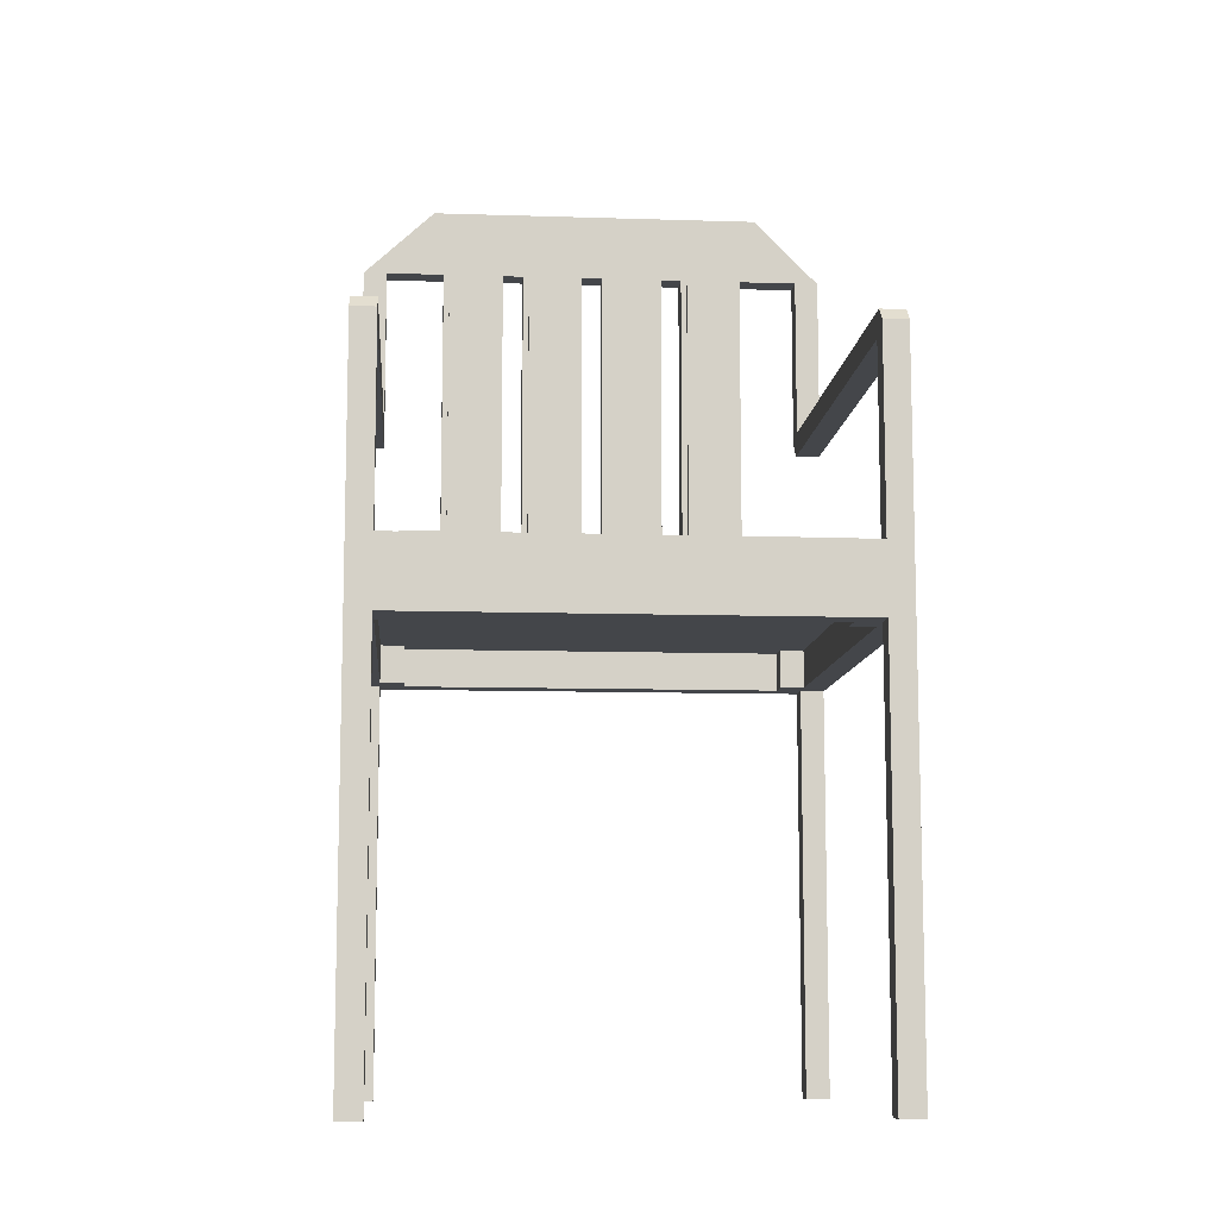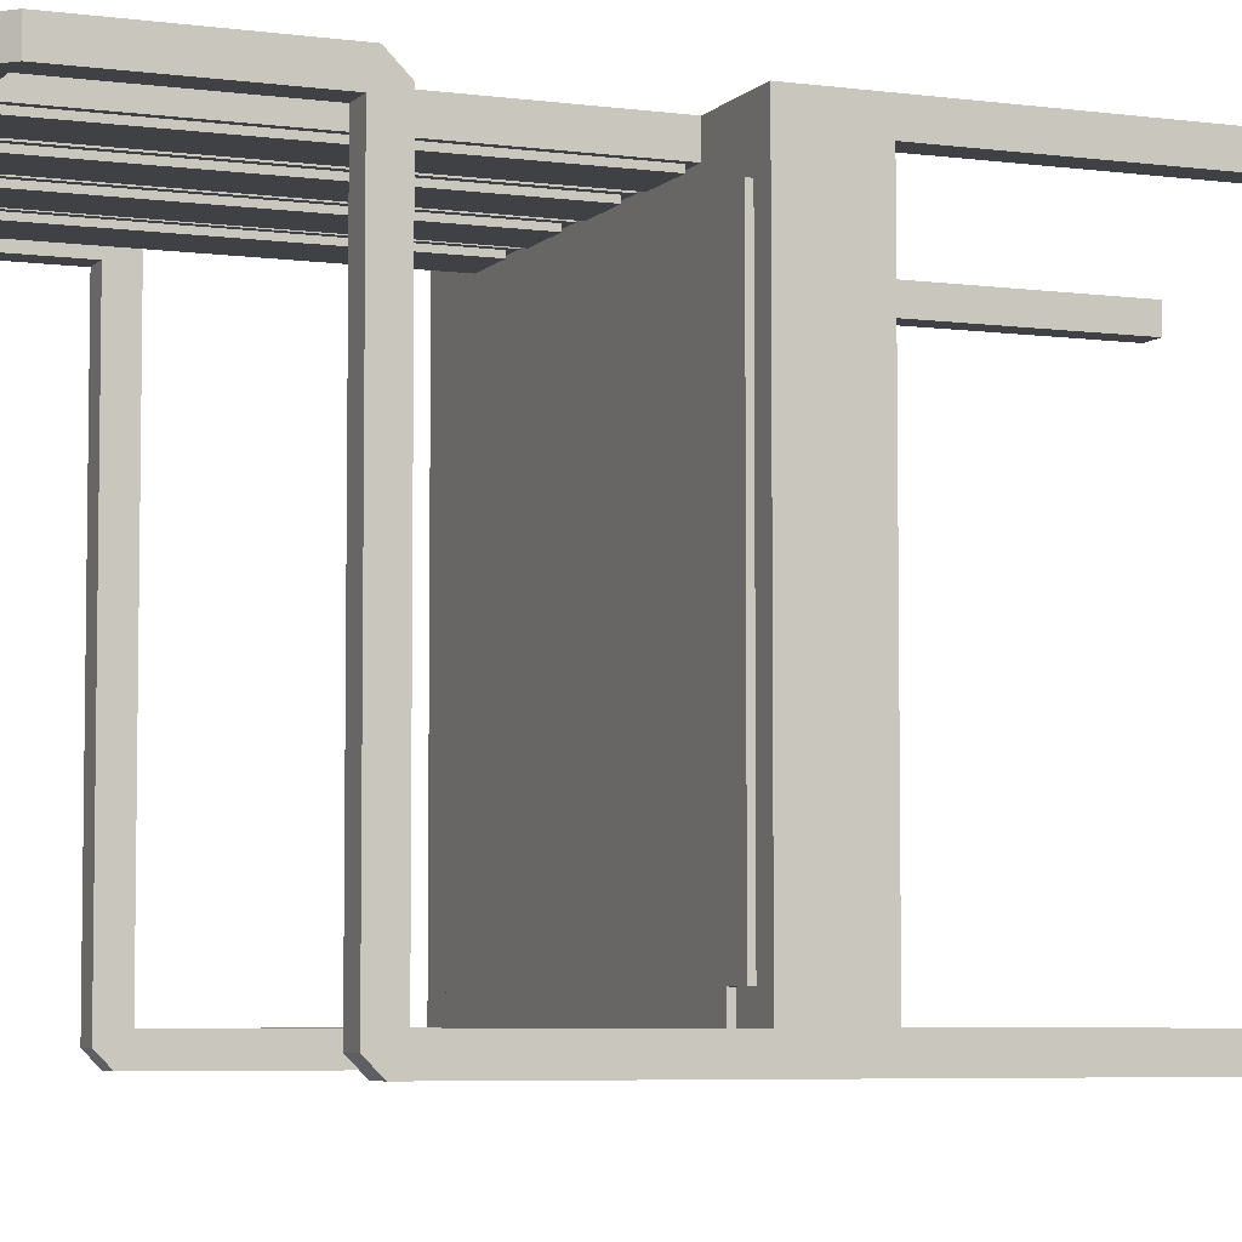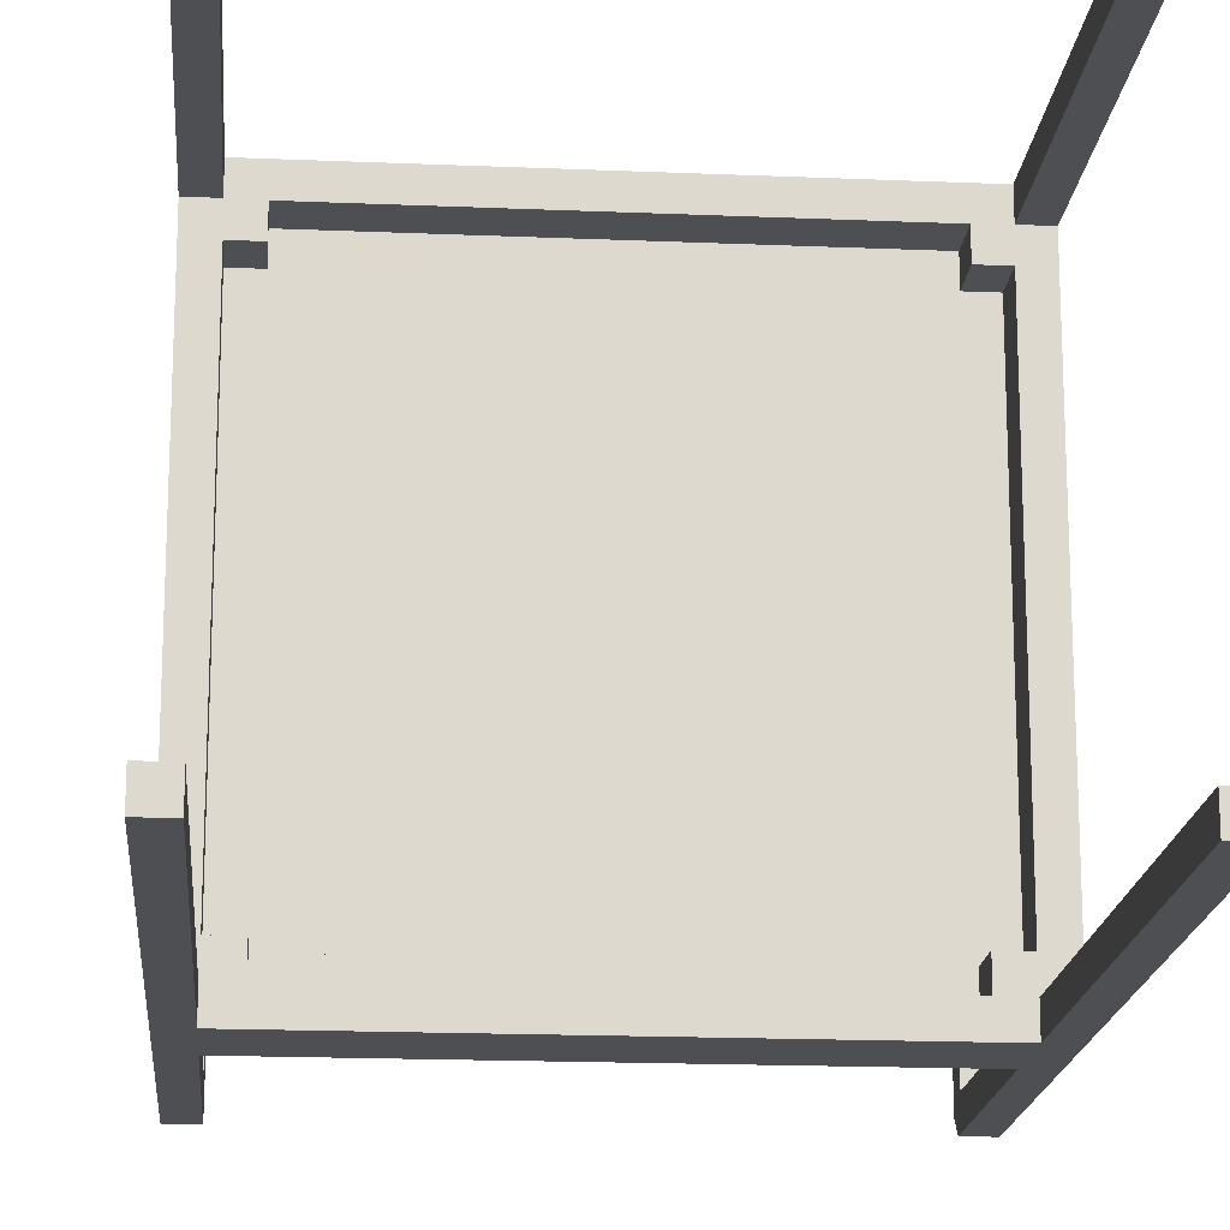
<metadata>
{"format":"obj","ext":"obj","renderer":"f3d","projection":"perspective","resolution":1024,"background":"white","views":[{"elev":-9.8,"azim":175.3,"up":"+Y"},{"elev":-5.6,"azim":-112.6,"up":"+Z"},{"elev":-17.8,"azim":-4.8,"up":"+Z"}]}
</metadata>
<code>
v 0.1894 -0.4903 0.1248
v 0.2104 -0.4903 0.1038
v 0.2104 -0.4903 0.1248
v 0.1894 -0.4903 0.1038
v 0.2104 -0.1284 0.1038
v 0.1894 -0.1284 0.1248
v 0.2104 -0.06952 0.1248
v 0.1894 -0.1284 0.1038
v 0.2104 -0.06952 -0.2749
v 0.1372 -0.06952 0.1248
v -0.1893 -0.1284 0.1038
v -0.1678 -0.1284 0.1034
v 0.2104 -0.1284 -0.2749
v 0.1929 -0.06952 0.0863
v -0.1893 -0.1284 0.1248
v 0.1679 -0.1284 0.1034
v 0.2104 0.1002 -0.2959
v 0.189 -0.1284 0.08233
v 0.1929 -0.06952 -0.2574
v 0.1372 -0.06952 0.1038
v 0.08257 -0.06952 0.1248
v -0.1893 -0.4903 0.1248
v -0.1889 -0.1284 0.08233
v 0.1679 -0.09476 0.1034
v 0.2104 -0.4903 -0.2749
v 0.2104 0.09038 -0.2749
v 0.189 -0.1284 -0.2535
v 0.1719 -0.06952 -0.2574
v 0.08257 -0.06952 0.1038
v 0.1372 0.2545 0.1038
v 0.08257 0.2545 0.1248
v 0.06398 -0.06952 0.1248
v -0.1893 -0.4903 0.1038
v -0.2103 -0.06952 0.1248
v -0.2103 -0.1284 -0.2749
v -0.1678 -0.1284 0.08233
v 0.1679 -0.1284 0.08233
v -0.1678 -0.09476 0.1034
v 0.2104 -0.4903 -0.2959
v 0.1894 -0.1284 -0.2749
v 0.2104 0.09038 0.1102
v 0.1894 0.09038 -0.2749
v 0.189 -0.09476 0.08233
v 0.1679 -0.1284 -0.2745
v 0.1894 -0.06952 -0.2749
v 0.06398 -0.06952 0.1038
v 0.1319 -0.06418 0.1038
v 0.1372 0.2545 0.1248
v 0.009346 -0.06952 0.1248
v -0.2103 -0.4903 0.1038
v -0.1371 -0.06952 0.1248
v -0.2103 -0.4903 0.1248
v -0.2103 -0.1284 0.1038
v -0.1889 -0.1284 -0.2535
v -0.1678 -0.09476 0.08233
v 0.1679 -0.09476 0.08233
v 0.1894 -0.4903 -0.2959
v 0.1894 -0.4903 -0.2749
v -0.1893 -0.1284 -0.2749
v 0.2104 0.105 0.1248
v 0.189 -0.09476 -0.2535
v 0.1679 -0.1284 -0.2535
v 0.1719 -0.06952 -0.2785
v 0.009346 -0.06952 0.1038
v 0.0879 -0.06418 0.1038
v 0.1894 0.2545 0.1248
v 0.1319 0.2491 0.1038
v 0.06398 0.3134 0.1248
v 0.08257 0.2545 0.1038
v 0.009346 0.3134 0.1248
v -0.009248 -0.06952 0.1248
v -0.08248 -0.06952 0.1248
v -0.1371 -0.06952 0.1038
v -0.1678 -0.1284 -0.2535
v -0.1889 -0.09476 -0.2535
v -0.1889 -0.09476 0.08233
v 0.1894 -0.06952 -0.2959
v -0.1893 -0.1284 -0.2959
v 0.2104 0.1114 -0.2847
v 0.1894 0.105 0.1248
v 0.1894 0.09038 0.1102
v 0.1679 -0.09476 -0.2535
v -0.1678 -0.1284 -0.2745
v -0.1371 -0.06952 0.0863
v 0.1372 -0.06952 0.0863
v -0.009248 -0.06952 0.1038
v 0.05865 -0.06418 0.1038
v 0.06398 0.2545 0.1038
v 0.0879 0.2491 0.1038
v 0.0879 -0.06418 0.09958
v 0.1894 0.2545 0.1038
v 0.1465 0.3134 0.1248
v 0.06398 0.2545 0.1248
v 0.009346 0.2545 0.1248
v -0.06388 -0.06952 0.1248
v -0.1371 0.2545 0.1248
v -0.1928 -0.06952 0.0863
v -0.2103 -0.06952 -0.2749
v 0.1894 -0.1284 -0.2959
v 0.1894 0.1002 -0.2959
v -0.1893 -0.4903 -0.2749
v 0.2104 0.1114 0.1038
v -0.1678 -0.09476 -0.2535
v 0.1679 -0.09476 -0.2745
v -0.1678 -0.09476 -0.2745
v -0.1893 -0.06952 -0.2959
v 0.08257 -0.06952 0.0863
v -0.06388 -0.06952 0.1038
v 0.01468 -0.06418 0.1038
v 0.1319 -0.06418 0.09958
v 0.1465 0.3134 0.1038
v 0.1894 0.1114 0.1038
v 0.2104 0.2545 0.1248
v 0.08257 0.3134 0.1038
v -0.009248 0.3134 0.1248
v -0.06388 0.3134 0.1248
v -0.08248 0.2545 0.1248
v -0.1371 0.2545 0.1038
v -0.2103 0.1002 -0.2959
v -0.2103 -0.4903 -0.2749
v -0.1893 -0.4903 -0.2959
v 0.1894 0.1114 -0.2847
v -0.1718 -0.06952 -0.2785
v -0.08248 -0.06952 0.1038
v 0.06398 -0.06952 0.0863
v -0.01458 -0.06418 0.1038
v -0.009248 0.2545 0.1038
v 0.05865 0.2491 0.1038
v 0.01468 0.2491 0.1038
v 0.01468 -0.06418 0.09958
v 0.2104 0.2545 0.1038
v 0.06398 0.3134 0.1038
v -0.009248 0.2545 0.1248
v 0.009346 0.2545 0.1038
v -0.06388 0.2545 0.1248
v -0.1514 0.3134 0.1248
v -0.08248 0.2545 0.1038
v -0.1928 -0.06952 -0.2574
v -0.1893 0.2545 0.1248
v -0.1318 0.2491 0.1038
v -0.2103 -0.4903 -0.2959
v -0.2103 0.09038 -0.2749
v -0.1893 -0.06952 -0.2749
v -0.08781 -0.06418 0.1038
v 0.009346 -0.06952 0.0863
v -0.05855 -0.06418 0.1038
v 0.05865 -0.06418 0.09958
v -0.1514 0.3134 0.1038
v -0.06388 0.2545 0.1038
v -0.1893 0.2545 0.1038
v -0.08781 0.2491 0.1038
v -0.1318 -0.06418 0.1038
v -0.1893 0.1002 -0.2959
v -0.2103 0.105 0.1248
v -0.1718 -0.06952 -0.2574
v -0.009248 -0.06952 0.0863
v -0.01458 0.2491 0.1038
v -0.05855 0.2491 0.1038
v -0.05855 -0.06418 0.09958
v 0.009346 0.3134 0.1038
v -0.2103 0.2545 0.1248
v -0.1893 0.1114 0.1038
v -0.1893 0.1114 -0.2847
v -0.1893 0.09038 -0.2749
v -0.2103 0.09038 0.1102
v -0.2103 0.1114 -0.2847
v -0.06388 -0.06952 0.0863
v -0.08248 -0.06952 0.0863
v -0.1318 -0.06418 0.09958
v -0.01458 -0.06418 0.09958
v -0.2103 0.2545 0.1038
v -0.009248 0.3134 0.1038
v -0.06388 0.3134 0.1038
v -0.1893 0.105 0.1248
v -0.2103 0.1114 0.1038
v -0.08248 0.3134 0.1038
v -0.1893 0.09038 0.1102
v -0.08781 -0.06418 0.09958
v 0.1929 -0.06531 0.0863
v 0.1929 -0.06531 -0.2574
v 0.1372 -0.06531 0.0863
v 0.1719 -0.06531 -0.2574
v 0.1719 -0.06531 -0.2785
v -0.1718 -0.06531 -0.2574
v 0.08257 -0.06531 0.0863
v 0.1319 0.2491 0.09958
v -0.1718 -0.06531 -0.2785
v -0.1928 -0.06531 0.0863
v 0.06398 -0.06531 0.0863
v -0.1371 -0.06531 0.0863
v -0.1928 -0.06531 -0.2574
v 0.009346 -0.06531 0.0863
v 0.0879 0.2491 0.09958
v -0.08248 -0.06531 0.0863
v -0.009248 -0.06531 0.0863
v 0.05865 0.2491 0.09958
v -0.06388 -0.06531 0.0863
v 0.01468 0.2491 0.09958
v -0.08781 0.2491 0.09958
v -0.01458 0.2491 0.09958
v -0.1318 0.2491 0.09958
v -0.05855 0.2491 0.09958
g mesh1_mesh1-geometry
f 1 2 3
f 2 1 4
f 5 3 2
f 1 3 6
f 6 4 1
f 4 5 2
f 3 5 7
f 7 6 3
f 4 6 8
f 5 4 8
f 5 9 7
f 6 7 10
f 6 11 8
f 8 12 5
f 13 9 5
f 14 7 9
f 7 14 10
f 6 10 15
f 11 6 15
f 11 12 8
f 16 5 12
f 13 17 9
f 5 18 13
f 14 9 19
f 10 14 20
f 15 10 21
f 22 11 15
f 11 23 12
f 18 5 16
f 12 24 16
f 25 17 13
f 9 17 26
f 13 18 27
f 19 9 28
f 20 14 29
f 30 10 20
f 21 10 31
f 15 21 32
f 11 22 33
f 15 34 22
f 11 35 23
f 36 12 23
f 18 16 37
f 24 12 38
f 24 37 16
f 17 25 39
f 40 25 13
f 26 17 41
f 42 9 26
f 43 27 18
f 13 27 44
f 28 9 45
f 29 14 46
f 47 20 29
f 10 30 48
f 20 47 30
f 48 31 10
f 31 29 21
f 29 32 21
f 15 32 49
f 22 50 33
f 50 11 33
f 15 51 34
f 22 34 52
f 35 11 53
f 23 35 54
f 55 12 36
f 23 55 36
f 56 18 37
f 12 55 38
f 55 24 38
f 37 24 56
f 25 57 39
f 57 17 39
f 25 40 58
f 13 59 40
f 41 17 60
f 41 42 26
f 9 42 45
f 27 43 61
f 18 56 43
f 44 27 62
f 13 44 35
f 28 45 63
f 46 14 64
f 32 29 46
f 47 29 65
f 30 66 48
f 67 30 47
f 48 68 31
f 29 31 69
f 49 32 70
f 15 49 71
f 50 22 52
f 11 50 53
f 15 72 51
f 73 34 51
f 34 50 52
f 53 34 35
f 54 35 74
f 75 23 54
f 55 23 76
f 24 55 56
f 57 25 58
f 17 57 77
f 40 57 58
f 13 35 59
f 78 40 59
f 60 17 79
f 80 41 60
f 42 41 81
f 42 77 45
f 43 75 61
f 82 27 61
f 56 75 43
f 27 82 62
f 82 44 62
f 83 35 44
f 63 45 77
f 84 14 85
f 64 14 86
f 87 46 64
f 88 32 46
f 65 29 89
f 90 47 65
f 66 30 91
f 66 92 48
f 30 67 69
f 48 92 68
f 31 68 93
f 31 88 69
f 69 89 29
f 93 70 32
f 49 70 94
f 64 71 49
f 15 71 95
f 50 34 53
f 15 95 72
f 51 72 96
f 34 73 97
f 96 73 51
f 98 35 34
f 74 35 83
f 74 75 54
f 23 75 76
f 75 55 76
f 55 75 56
f 77 57 99
f 100 17 77
f 57 40 99
f 35 101 59
f 40 78 99
f 101 78 59
f 100 79 17
f 60 79 102
f 41 80 81
f 80 60 66
f 80 42 81
f 77 42 100
f 61 75 103
f 61 103 82
f 44 82 104
f 44 105 83
f 63 77 106
f 84 73 14
f 84 85 107
f 86 14 108
f 71 64 86
f 46 87 88
f 87 64 109
f 32 88 93
f 47 90 110
f 111 91 30
f 112 66 91
f 66 113 92
f 69 67 89
f 114 30 69
f 92 70 68
f 93 68 70
f 88 31 93
f 114 69 88
f 115 94 70
f 94 64 49
f 95 71 116
f 108 72 95
f 117 96 72
f 97 73 84
f 34 97 98
f 73 96 118
f 119 35 98
f 83 103 74
f 75 74 103
f 77 99 106
f 101 35 120
f 106 99 78
f 78 101 121
f 79 100 122
f 79 112 102
f 60 102 113
f 113 66 60
f 66 112 80
f 42 80 100
f 105 82 103
f 82 105 104
f 105 44 104
f 103 83 105
f 106 123 63
f 124 14 73
f 84 107 125
f 108 14 124
f 126 86 108
f 127 71 86
f 128 88 87
f 109 64 129
f 130 87 109
f 131 91 111
f 111 30 114
f 131 112 91
f 131 92 113
f 70 92 115
f 114 88 132
f 94 115 133
f 64 94 134
f 133 116 71
f 95 116 135
f 72 108 124
f 135 108 95
f 117 136 96
f 72 137 117
f 98 97 138
f 139 118 96
f 118 140 73
f 141 35 119
f 119 98 142
f 35 141 120
f 141 101 120
f 78 141 106
f 101 141 121
f 141 78 121
f 100 80 122
f 112 79 122
f 112 131 102
f 113 102 131
f 122 80 112
f 143 123 106
f 144 124 73
f 84 125 145
f 86 126 127
f 126 108 146
f 71 127 133
f 88 128 134
f 134 129 64
f 87 130 147
f 92 131 111
f 148 111 114
f 115 92 116
f 132 88 134
f 148 114 132
f 133 115 116
f 127 94 133
f 94 127 134
f 136 135 116
f 137 72 124
f 108 135 149
f 135 136 117
f 96 136 139
f 137 135 117
f 98 138 143
f 118 139 150
f 118 151 140
f 152 73 140
f 153 141 119
f 143 142 98
f 142 154 119
f 106 141 153
f 138 123 143
f 153 143 106
f 123 138 155
f 124 144 137
f 144 73 152
f 84 145 156
f 157 127 126
f 146 108 158
f 159 126 146
f 134 128 129
f 136 92 111
f 136 111 148
f 116 92 136
f 132 134 160
f 148 132 160
f 160 134 127
f 135 137 149
f 149 158 108
f 139 136 161
f 139 162 150
f 148 118 150
f 137 151 118
f 119 163 153
f 142 143 164
f 154 142 165
f 119 154 166
f 143 153 164
f 84 167 168
f 151 137 144
f 169 144 152
f 84 156 167
f 127 157 149
f 126 159 170
f 171 136 148
f 148 160 172
f 160 127 172
f 173 149 137
f 149 157 158
f 136 171 161
f 139 161 174
f 174 162 139
f 175 150 162
f 176 118 148
f 148 150 171
f 176 137 118
f 163 119 166
f 174 153 163
f 177 142 164
f 142 177 165
f 177 154 165
f 166 154 175
f 164 153 177
f 144 169 178
f 172 127 149
f 148 172 173
f 172 149 173
f 173 137 176
f 175 161 171
f 174 161 154
f 174 163 162
f 171 150 175
f 163 175 162
f 148 173 176
f 175 163 166
f 177 153 174
f 154 177 174
f 161 175 154
g mesh1_mesh1-geometry
f 3 2 1
f 4 1 2
f 2 3 5
f 6 3 1
f 1 4 6
f 2 5 4
f 7 5 3
f 3 6 7
f 8 6 4
f 8 4 5
f 7 9 5
f 10 7 6
f 8 11 6
f 5 12 8
f 5 9 13
f 9 7 14
f 10 14 7
f 15 10 6
f 15 6 11
f 8 12 11
f 12 5 16
f 9 17 13
f 13 18 5
f 19 9 14
f 20 14 10
f 21 10 15
f 15 11 22
f 12 23 11
f 16 5 18
f 16 24 12
f 13 17 25
f 26 17 9
f 27 18 13
f 28 9 19
f 14 179 19
f 29 14 20
f 20 10 30
f 31 10 21
f 32 21 15
f 33 22 11
f 22 34 15
f 23 35 11
f 23 12 36
f 37 16 18
f 38 12 24
f 16 37 24
f 39 25 17
f 13 25 40
f 41 17 26
f 26 9 42
f 18 27 43
f 44 27 13
f 45 9 28
f 19 180 28
f 180 19 179
f 179 14 181
f 46 14 29
f 29 20 47
f 48 30 10
f 30 47 20
f 10 31 48
f 21 29 31
f 21 32 29
f 49 32 15
f 33 50 22
f 33 11 50
f 34 51 15
f 52 34 22
f 53 11 35
f 54 35 23
f 36 12 55
f 36 55 23
f 37 18 56
f 38 55 12
f 38 24 55
f 56 24 37
f 39 57 25
f 39 17 57
f 58 40 25
f 40 59 13
f 60 17 41
f 26 42 41
f 45 42 9
f 61 43 27
f 43 56 18
f 62 27 44
f 35 44 13
f 63 45 28
f 182 28 180
f 179 181 180
f 85 181 14
f 64 14 46
f 46 29 32
f 65 29 47
f 48 66 30
f 47 30 67
f 31 68 48
f 69 31 29
f 70 32 49
f 71 49 15
f 52 22 50
f 53 50 11
f 51 72 15
f 51 34 73
f 52 50 34
f 35 34 53
f 74 35 54
f 54 23 75
f 76 23 55
f 56 55 24
f 58 25 57
f 77 57 17
f 58 57 40
f 59 35 13
f 59 40 78
f 79 17 60
f 60 41 80
f 81 41 42
f 45 77 42
f 61 75 43
f 61 27 82
f 43 75 56
f 62 82 27
f 62 44 82
f 44 35 83
f 77 45 63
f 63 28 183
f 182 183 28
f 182 180 184
f 185 180 181
f 181 85 185
f 85 14 84
f 86 14 64
f 64 46 87
f 46 32 88
f 89 29 65
f 65 47 90
f 91 30 66
f 48 92 66
f 69 67 30
f 67 186 47
f 68 92 48
f 93 68 31
f 69 88 31
f 29 89 69
f 32 70 93
f 94 70 49
f 49 71 64
f 95 71 15
f 53 34 50
f 72 95 15
f 96 72 51
f 97 73 34
f 51 73 96
f 34 35 98
f 83 35 74
f 54 75 74
f 76 75 23
f 76 55 75
f 56 75 55
f 99 57 77
f 77 17 100
f 99 40 57
f 59 101 35
f 99 78 40
f 59 78 101
f 17 79 100
f 102 79 60
f 81 80 41
f 66 60 80
f 81 42 80
f 100 42 77
f 103 75 61
f 82 103 61
f 104 82 44
f 83 105 44
f 106 77 63
f 63 183 123
f 183 182 187
f 184 180 188
f 187 182 184
f 189 180 185
f 107 185 85
f 14 73 84
f 107 85 84
f 108 14 86
f 86 64 71
f 88 87 46
f 109 64 87
f 93 88 32
f 65 90 89
f 110 90 47
f 30 91 111
f 91 66 112
f 92 113 66
f 89 67 69
f 69 30 114
f 110 47 186
f 67 89 186
f 68 70 92
f 70 68 93
f 93 31 88
f 88 69 114
f 70 94 115
f 49 64 94
f 116 71 95
f 95 72 108
f 72 96 117
f 84 73 97
f 98 97 34
f 118 96 73
f 98 35 119
f 74 103 83
f 103 74 75
f 106 99 77
f 120 35 101
f 78 99 106
f 121 101 78
f 122 100 79
f 102 112 79
f 113 102 60
f 60 66 113
f 80 112 66
f 100 80 42
f 103 82 105
f 104 105 82
f 104 44 105
f 105 83 103
f 63 123 106
f 187 123 183
f 188 180 190
f 184 188 191
f 187 184 123
f 192 180 189
f 185 107 189
f 73 14 124
f 125 107 84
f 124 14 108
f 108 86 126
f 86 71 127
f 87 88 128
f 129 64 109
f 109 87 130
f 193 89 90
f 110 186 90
f 111 91 131
f 114 30 111
f 91 112 131
f 113 92 131
f 193 186 89
f 115 92 70
f 132 88 114
f 133 115 94
f 134 94 64
f 71 116 133
f 135 116 95
f 124 108 72
f 95 108 135
f 96 136 117
f 117 137 72
f 97 188 84
f 138 97 98
f 96 118 139
f 73 140 118
f 119 35 141
f 142 98 119
f 120 141 35
f 120 101 141
f 106 141 78
f 121 141 101
f 121 78 141
f 122 80 100
f 122 79 112
f 102 131 112
f 131 102 113
f 112 80 122
f 106 123 143
f 190 180 194
f 190 84 188
f 191 188 138
f 191 138 184
f 155 123 184
f 195 180 192
f 189 125 192
f 125 189 107
f 73 124 144
f 145 125 84
f 127 126 86
f 146 108 126
f 133 127 71
f 134 128 88
f 128 196 87
f 64 129 134
f 109 130 129
f 147 130 87
f 193 90 186
f 111 131 92
f 114 111 148
f 116 92 115
f 134 88 132
f 132 114 148
f 116 115 133
f 133 94 127
f 134 127 94
f 116 135 136
f 124 72 137
f 149 135 108
f 117 136 135
f 139 136 96
f 117 135 137
f 97 138 188
f 143 138 98
f 150 139 118
f 140 151 118
f 140 73 152
f 119 141 153
f 98 142 143
f 119 154 142
f 153 141 106
f 143 123 138
f 106 143 153
f 194 180 197
f 194 168 190
f 84 190 168
f 155 184 138
f 155 138 123
f 197 180 195
f 192 145 195
f 145 192 125
f 137 144 124
f 152 73 144
f 156 145 84
f 126 127 157
f 158 108 146
f 146 126 159
f 129 128 134
f 147 87 196
f 128 129 196
f 198 129 130
f 147 196 130
f 111 92 136
f 148 111 136
f 136 92 116
f 160 134 132
f 160 132 148
f 127 134 160
f 149 137 135
f 108 158 149
f 161 136 139
f 150 162 139
f 150 118 148
f 118 151 137
f 151 140 199
f 152 169 140
f 153 163 119
f 164 143 142
f 165 142 154
f 166 154 119
f 164 153 143
f 197 167 194
f 168 194 167
f 168 167 84
f 195 156 197
f 156 195 145
f 144 137 151
f 152 144 169
f 167 156 84
f 149 157 127
f 157 200 126
f 146 159 158
f 170 159 126
f 198 196 129
f 198 130 196
f 148 136 171
f 172 160 148
f 172 127 160
f 137 149 173
f 158 157 149
f 161 171 136
f 174 161 139
f 139 162 174
f 162 150 175
f 148 118 176
f 171 150 148
f 118 137 176
f 201 199 140
f 151 199 144
f 201 140 169
f 166 119 163
f 163 153 174
f 164 142 177
f 165 177 142
f 165 154 177
f 175 154 166
f 177 153 164
f 167 197 156
f 178 169 144
f 149 127 172
f 170 126 200
f 157 158 200
f 202 158 159
f 170 200 159
f 173 172 148
f 173 149 172
f 176 137 173
f 171 161 175
f 154 161 174
f 162 163 174
f 175 150 171
f 162 175 163
f 176 173 148
f 201 169 199
f 178 144 199
f 166 163 175
f 174 153 177
f 174 177 154
f 154 175 161
f 178 199 169
f 202 200 158
f 202 159 200
g mesh1_mesh1-geometry
f 19 179 14
f 28 180 19
f 179 19 180
f 181 14 179
f 180 28 182
f 180 181 179
f 14 181 85
f 183 28 63
f 28 183 182
f 184 180 182
f 181 180 185
f 185 85 181
f 47 186 67
f 123 183 63
f 187 182 183
f 188 180 184
f 184 182 187
f 185 180 189
f 85 185 107
f 89 90 65
f 186 47 110
f 186 89 67
f 183 123 187
f 190 180 188
f 191 188 184
f 123 184 187
f 189 180 192
f 189 107 185
f 90 89 193
f 90 186 110
f 89 186 193
f 84 188 97
f 194 180 190
f 188 84 190
f 138 188 191
f 184 138 191
f 184 123 155
f 192 180 195
f 192 125 189
f 107 189 125
f 87 196 128
f 129 130 109
f 186 90 193
f 188 138 97
f 197 180 194
f 190 168 194
f 168 190 84
f 138 184 155
f 195 180 197
f 195 145 192
f 125 192 145
f 196 87 147
f 196 129 128
f 130 129 198
f 130 196 147
f 199 140 151
f 140 169 152
f 194 167 197
f 167 194 168
f 197 156 195
f 145 195 156
f 126 200 157
f 158 159 146
f 129 196 198
f 196 130 198
f 140 199 201
f 144 199 151
f 169 140 201
f 156 197 167
f 200 126 170
f 200 158 157
f 159 158 202
f 159 200 170
f 199 169 201
f 199 144 178
f 169 199 178
f 158 200 202
f 200 159 202

</code>
